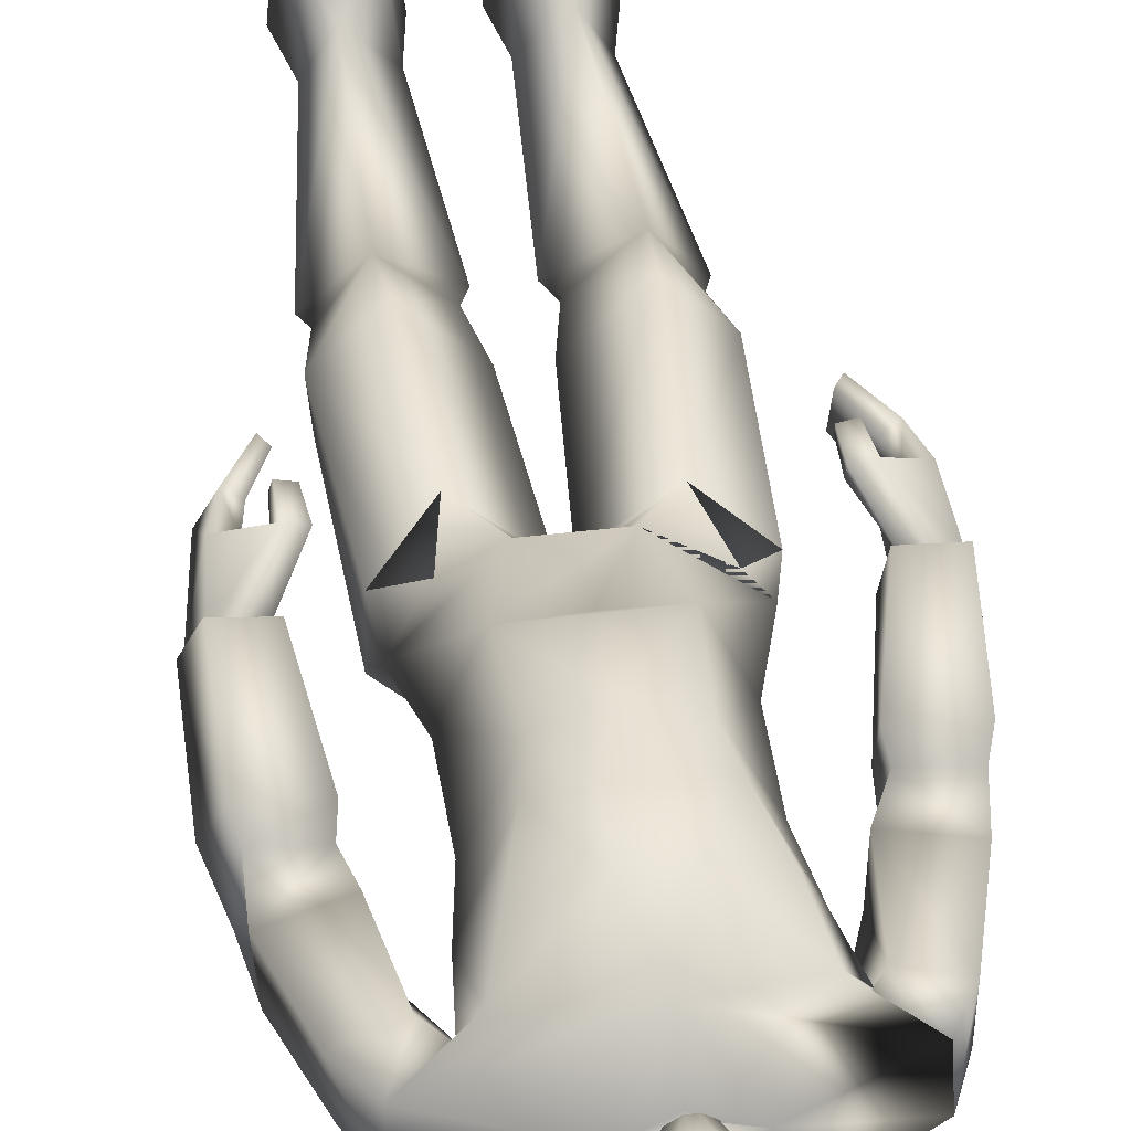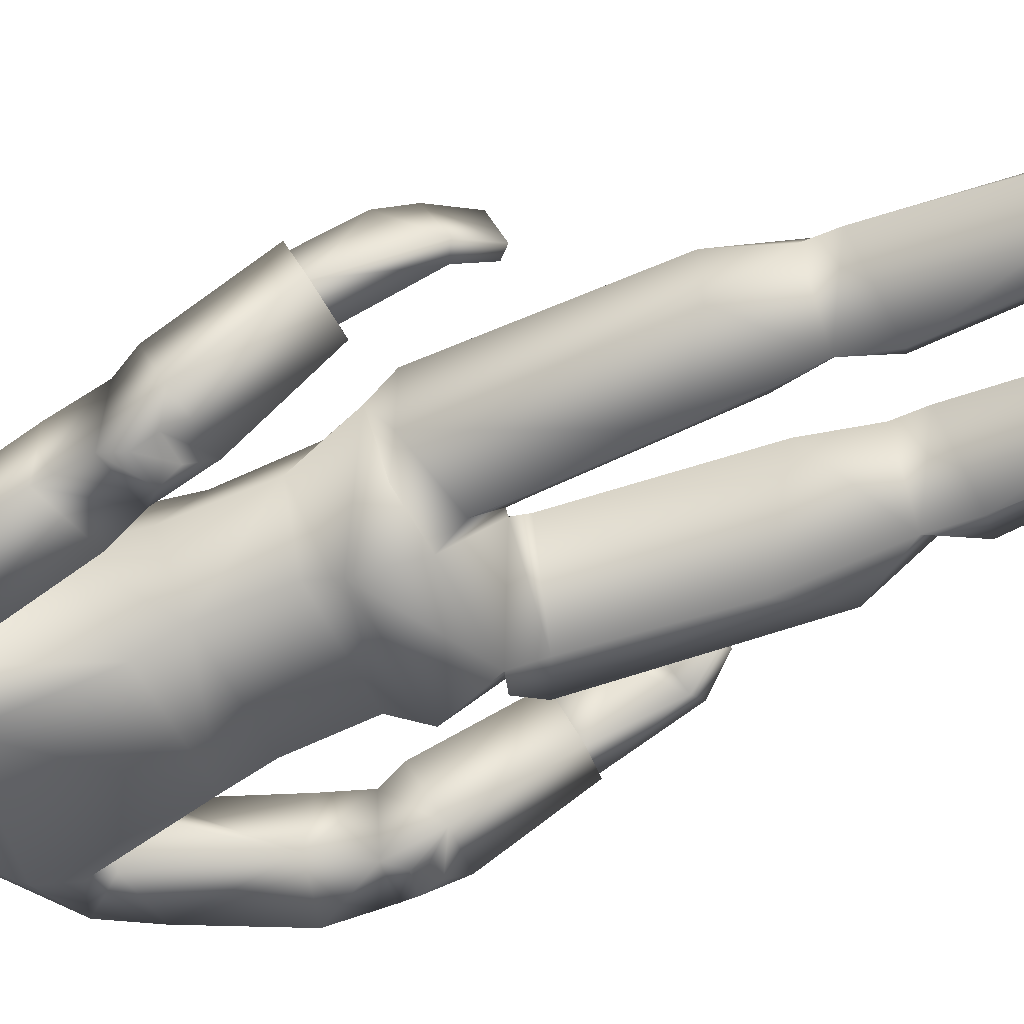
<metadata>
{"format":"obj","ext":"obj","renderer":"f3d","projection":"perspective","resolution":1024,"background":"white","views":[{"elev":42.7,"azim":171.7,"up":"+Z"},{"elev":-51.2,"azim":-65.7,"up":"+Z"}]}
</metadata>
<code>
o leon
v -0.5735 0.007368 -0.5244
v -0.9935 0.007001 -0.5284
v -0.7701 0.7525 -0.4443
v -0.8278 0.7465 0.3773
v -0.4708 0.3839 0.7475
v -0.3834 0.75 -0.03222
v -0.2724 0.007631 -0.09253
v -1.275 0.006755 -0.1004
v -1.065 0.3833 0.7396
v -1.117 0.749 -0.08823
v -0.4388 0.007486 1.27
v -0.5301 0.2372 1.251
v -1.128 0.006883 1.274
v -1.045 0.2368 1.255
v 1.917 6.4 -0.2097
v 1.57 7.618 -0.1813
v 1.769 7.37 -0.7525
v 1.767 6.621 0.3613
v 2.213 7.727 -0.004767
v 2.414 6.485 -0.03277
v 2.412 7.479 -0.576
v 2.245 7.991 -0.815
v 1.613 7.852 -0.318
v 2.162 7.944 -0.1811
v 1.899 7.719 -0.9244
v 1.733 7.872 -0.9265
v 2.206 7.802 -0.857
v 1.929 7.572 -0.8373
v 2.243 6.69 0.4788
v 2.209 7.609 -0.7635
v 1.583 10.06 -0.7096
v 0.7671 10.06 -1.135
v 0.4633 10.51 -0.9446
v 1.154 9.817 0.09302
v 1.074 8.963 -0.1102
v 1.085 9.841 -0.8943
v -1.135 9.828 0.1932
v -1.1 9.847 -0.9062
v -1.062 8.97 -0.08616
v -0.5987 7.241 0.727
v 0.00372 7.968 0.7851
v -0.5346 8.148 0.7299
v 0.8159 9.298 0.6937
v 0.9865 9.756 0.2852
v 0.6271 7.224 0.699
v -0.6421 8.554 -0.9989
v -0.6699 9.796 -1.16
v 0.6535 8.554 -0.9988
v -0.2301 8.717 0.8148
v 0.2415 8.719 0.8144
v 0.5261 8.146 0.6891
v -0.7994 9.272 0.634
v -0.6302 8.645 0.7038
v 0.6416 8.646 0.7132
v -0.9789 9.754 0.2694
v -0.2261 9.366 0.828
v 0.2375 9.366 0.8283
v 0.003727 10.04 0.486
v -0.4716 10.44 -0.1606
v 0.003729 10.41 0.03011
v 0.4752 10.43 -0.1558
v -1.588 10.06 -0.6945
v -0.4519 10.51 -0.9446
v 0.9858 7.303 -0.06143
v 0.6614 8.124 -0.825
v 0.9701 8.324 -0.06003
v -0.9744 7.312 -0.06116
v 0.6417 7.334 -0.761
v -0.63 7.32 -0.7604
v 1.576 9.992 -0.1321
v -1.557 10 -0.1181
v -0.65 8.124 -0.825
v -0.9499 8.299 -0.0592
v 0.9754 9.596 -0.3912
v 1.348 9.581 0.0762
v 1.128 9.593 -0.8754
v 1.861 9.53 -0.1958
v 1.806 9.567 -0.7705
v 1.509 8.289 -0.2676
v 1.462 8.33 -0.901
v 2.133 8.52 -0.9378
v 2.177 8.482 -0.3012
v 0.06968 10.71 0.3709
v -0.02537 10.71 0.3731
v 0.0148 10.67 0.237
v 0.2632 11.21 0.3868
v 0.1172 11.13 0.4089
v 0.1761 10.98 0.3728
v 0.06438 11.41 0.3899
v 0.01761 11.47 0.4219
v -0.02275 11.41 0.3919
v 0.3738 10.93 -0.3389
v 0.2275 10.75 -0.00149
v 0.006964 10.72 0.005149
v 0.2735 10.93 -0.7426
v -0.01339 11.47 -0.9613
v 0.5173 11.48 -0.7836
v -0.5285 11.48 -0.76
v -0.2801 10.93 -0.7303
v -0.3575 11.04 -0.5903
v -0.4818 11.42 -0.6402
v -0.1318 10.68 0.2625
v 0.1701 10.68 0.2558
v -0.2201 11.21 0.398
v -0.2455 11.3 0.3548
v -0.4159 11.49 0.146
v -0.2662 12.13 0.05668
v -0.4951 11.93 0.008361
v -0.252 12.03 0.2957
v 0.4338 11.43 0.2487
v 0.2854 11.3 0.3429
v 0.4405 11.29 0.1767
v -0.2458 11.46 0.3411
v -0.2412 11.52 0.3718
v -0.3219 11.45 0.3044
v 0.2817 11.52 0.3597
v 0.285 11.46 0.329
v -0.1328 10.98 0.3799
v -0.07293 11.13 0.4133
v 0.3809 11.93 0.05922
v 0.3659 11.9 0.1571
v 0.4669 11.89 0.06086
v 0.01427 11.83 0.3069
v 0.08107 12.01 0.3358
v -0.2429 11.76 0.3192
v -0.359 10.93 -0.3219
v -0.2003 10.74 0.008413
v 0.5437 11.45 -0.3159
v 0.5526 11.38 -0.621
v 0.4762 11.42 -0.6622
v -0.556 11.38 -0.5957
v -0.5337 11.45 -0.2914
v -0.4251 11.07 -0.2531
v -0.4756 11.1 -0.5489
v 0.3555 11.04 -0.6068
v 0.4751 11.1 -0.5709
v 0.4385 11.07 -0.2731
v 0.4016 10.94 -0.07063
v -0.3883 10.94 -0.03242
v -0.4887 11.68 0.1381
v -0.429 11.11 -0.1054
v 0.4715 11.58 0.2511
v 0.3261 11.74 0.2443
v 0.2829 11.83 0.2694
v 0.5713 11.53 -0.276
v -0.5323 11.59 0.004786
v 0.5378 11.86 -0.308
v 0.03267 12.06 -0.7597
v 0.2396 11.98 -0.7204
v -0.01395 11.8 -0.9151
v 0.1996 11.99 0.2994
v -0.01126 11.17 0.5604
v 0.06086 11.17 0.5586
v -0.5846 11.54 -0.2509
v 0.02273 11.1 0.4335
v 0.01862 10.99 0.4159
v -0.3244 11.83 0.335
v -0.3868 11.51 0.1856
v 0.376 12.01 -0.3139
v 0.2217 12.1 0.04854
v 0.4939 11.82 -0.7176
v -0.2658 12.06 -0.6412
v 0.04255 12.19 -0.3213
v -0.3691 10.7 -0.3368
v 0.003818 10.5 -0.1114
v 0.4396 10.63 -0.3297
v -0.5583 11.87 -0.2841
v -0.5053 11.82 -0.7365
v 0.0511 12.17 0.04618
v -0.2861 12.15 -0.3103
v 0.2969 10.67 -0.8456
v -0.2815 10.67 -0.8456
v 0.4349 11.19 0.1591
v 0.3834 10.7 -0.342
v 0.2725 10.73 -0.7767
v 0.3421 10.97 0.1794
v 0.3402 11.99 -0.6646
v -0.3075 10.97 0.1944
v -0.2644 10.73 -0.773
v 0.00373 10.6 -0.08974
v 0.2171 12.15 -0.318
v -0.4242 10.63 -0.3297
v -0.1826 10.39 -0.04767
v 0.1981 10.42 -0.06283
v 1.599 6.137 0.5224
v 1.543 6.207 0.6857
v 1.857 6.635 0.2934
v 2.065 5.834 0.7204
v 2.235 5.607 0.2073
v 2.176 6.151 0.6445
v 1.914 5.887 0.651
v 1.966 6.135 0.5803
v 2.076 5.66 0.1351
v 2.23 6.679 0.3972
v 1.741 6.217 0.7437
v 1.774 5.864 0.6802
v 1.588 5.87 0.7398
v 1.623 5.855 0.632
v 1.959 5.287 0.3234
v 1.718 5.537 0.7424
v 1.801 5.46 0.8005
v 1.868 5.365 0.2662
v 1.793 6.152 0.5906
v 1.744 5.878 0.7857
v 1.994 6.44 -0.1354
v 2.372 6.5 -0.0275
v 0.5501 6.396 -0.8617
v 0.7146 6.959 -0.9895
v 1.201 6.622 -0.102
v -1.196 6.623 0.07853
v 0.3857 6.477 0.6743
v -0.3603 6.477 0.6736
v -0.5387 6.396 -0.8605
v 0.01418 7.207 0.7164
v -0.7002 6.959 -0.9897
v -1.288 3.528 -0.02026
v -1.387 3.192 -0.1621
v -0.8955 3.529 0.558
v -0.3294 3.529 0.05286
v -0.2256 3.193 -0.06957
v -0.7862 3.531 -0.6138
v -0.7331 3.065 -0.708
v -0.7607 4.604 -0.7574
v -0.2029 4.159 0.0531
v -1.367 4.157 -0.4132
v -1.408 4.158 0.1281
v -1.206 6.38 -0.3351
v -0.6347 6.116 -0.7341
v -0.8606 4.16 0.7023
v -0.7154 6.126 0.6723
v -1.276 6.334 0.2309
v -0.02504 6.127 0.07355
v -0.05933 5.974 0.05067
v -0.9451 6.719 0.4717
v -1.856 6.403 -0.1467
v -1.628 7.638 -0.03231
v -1.656 7.386 -0.6348
v -1.872 6.618 0.4444
v -2.302 7.692 -0.02374
v -2.386 6.438 -0.09973
v -2.33 7.44 -0.6263
v -2.155 8.016 -0.8245
v -1.665 7.823 -0.1952
v -2.218 7.925 -0.1643
v -1.774 7.762 -0.8761
v -1.622 7.926 -0.822
v -2.094 7.797 -0.8537
v -1.807 7.58 -0.7661
v -2.366 6.647 0.4382
v -2.097 7.589 -0.7563
v -1.007 9.59 -0.4279
v -1.274 9.587 0.07651
v -1.094 9.603 -0.8838
v -1.024 9.66 -0.346
v -1.808 9.556 -0.1425
v -1.796 9.581 -0.7198
v -1.442 8.3 -0.192
v -1.424 8.341 -0.8323
v -2.1 8.519 -0.8397
v -2.118 8.477 -0.1954
v -0.181 10.45 -0.1051
v -0.1754 10.65 -0.07699
v 0.198 10.56 -0.1037
v -0.1762 10.56 -0.09348
v 0.194 10.45 -0.1073
v 0.2059 10.64 -0.09501
v 0.2117 10.66 -0.1848
v -0.1749 10.65 -0.1616
v 0.06328 11.33 0.4684
v 0.004891 11.33 0.4672
v -0.0186 11.33 0.4674
v -0.4223 11.9 0.2215
v -0.4496 11.25 0.01101
v -0.4508 11.45 0.05535
v -0.3873 11.23 0.1481
v -0.3597 11.28 0.2068
v -0.4369 11.59 0.1622
v -0.3685 11.61 0.2294
v -0.3847 11.12 0.1679
v -0.4473 11.54 0.117
v -0.3548 11.48 0.2441
v -0.2733 11.64 0.3077
v 0.4308 11.87 -0.6938
v 0.4263 11.9 -0.4745
v 0.4226 11.91 -0.3079
v -0.4739 11.37 -0.04701
v -0.5486 11.41 -0.2093
v -1.665 6.199 0.6299
v -1.661 6.271 0.8019
v -1.932 6.615 0.3561
v -2.097 5.799 0.7195
v -2.102 5.569 0.1804
v -2.245 6.09 0.6216
v -1.949 5.884 0.6855
v -2.028 6.121 0.6054
v -1.942 5.655 0.1453
v -2.327 6.646 0.361
v -1.865 6.238 0.8147
v -1.81 5.888 0.7439
v -1.646 5.929 0.8431
v -1.653 5.912 0.7302
v -1.802 5.302 0.3544
v -1.712 5.574 0.8171
v -1.789 5.48 0.8552
v -1.718 5.399 0.3192
v -1.868 6.171 0.6537
v -1.807 5.903 0.8535
v -1.957 6.44 -0.09534
v -2.348 6.46 -0.0845
v 0.5751 0.007368 -0.5244
v 0.9951 0.007001 -0.5284
v 0.7717 0.7525 -0.4444
v 0.8294 0.7465 0.3772
v 0.4724 0.3839 0.7475
v 0.385 0.75 -0.03234
v 0.274 0.007631 -0.09253
v 1.274 0.00664 -0.1117
v 1.067 0.3833 0.7396
v 1.119 0.749 -0.08835
v 0.4404 0.007486 1.27
v 0.5317 0.2372 1.251
v 1.13 0.006883 1.274
v 1.047 0.2368 1.255
v 1.307 3.528 -0.02172
v 1.388 3.192 -0.1623
v 0.8971 3.529 0.5579
v 0.331 3.529 0.05273
v 0.2272 3.193 -0.06969
v 0.7878 3.531 -0.6139
v 0.7346 3.065 -0.7082
v 0.7622 4.604 -0.7575
v 0.1976 4.159 0.05351
v 1.368 4.157 -0.4133
v 1.409 4.158 0.1279
v 1.282 6.38 -0.4077
v 0.6626 6.104 -0.7358
v 0.8379 4.16 0.704
v 0.7611 6.091 0.7553
v 1.259 6.334 0.2323
v 0.03335 6.132 0.04673
v 0.07255 5.974 0.05003
v 0.8744 6.64 0.5676
v -0.9949 6.509 -0.58
v 0.8738 6.509 -0.7194
v 1.014 9.683 -0.385
f 1 2 3
f 4 5 6
f 6 5 7
f 8 9 10
f 4 10 9
f 4 9 5
f 10 2 8
f 11 8 7
f 1 8 2
f 5 11 7
f 12 13 11
f 12 9 14
f 6 1 3
f 13 9 8
f 10 3 2
f 11 13 8
f 1 7 8
f 5 12 11
f 12 14 13
f 12 5 9
f 6 7 1
f 13 14 9
f 15 16 17
f 18 19 16
f 19 20 21
f 22 23 24
f 25 17 26
f 27 28 25
f 21 27 22
f 24 16 19
f 15 29 18
f 21 15 17
f 30 17 28
f 24 21 22
f 23 17 16
f 25 22 27
f 15 18 16
f 18 29 19
f 19 29 20
f 22 26 23
f 25 28 17
f 27 30 28
f 21 30 27
f 24 23 16
f 15 20 29
f 21 20 15
f 30 21 17
f 24 19 21
f 23 26 17
f 25 26 22
f 31 32 33
f 34 35 36 345
f 37 254 38 39
f 40 41 42
f 43 35 44
f 45 41 40 214
f 46 38 47
f 48 32 36
f 38 46 39
f 36 35 48
f 49 41 50
f 45 51 41
f 52 39 53
f 43 54 35
f 52 55 39
f 37 39 55
f 34 44 35
f 56 57 58
f 59 183 60 184 61
f 62 63 47
f 62 47 38
f 31 36 32
f 64 65 66
f 67 68 64
f 65 35 66
f 69 65 68
f 44 70 58
f 71 55 58
f 64 51 45
f 72 67 73
f 42 67 40
f 72 39 46
f 51 35 54
f 39 42 53
f 62 59 63
f 56 55 52
f 48 72 46
f 71 38 254 37
f 36 70 34 345
f 48 47 32
f 57 49 50
f 61 58 70
f 53 56 52
f 57 54 43
f 49 42 41
f 51 50 41
f 58 59 71
f 61 31 33
f 33 59 61
f 33 47 63
f 57 44 58
f 64 40 67
f 64 68 65
f 67 69 68
f 65 48 35
f 69 72 65
f 44 34 70
f 71 37 55
f 64 66 51
f 72 69 67
f 42 73 67
f 72 73 39
f 51 66 35
f 39 73 42
f 62 71 59
f 56 58 55
f 48 65 72
f 71 62 38
f 36 31 70
f 48 46 47
f 57 56 49
f 61 184 60 58
f 53 49 56
f 57 50 54
f 49 53 42
f 51 54 50
f 58 60 183 59
f 61 70 31
f 33 63 59
f 33 32 47
f 57 43 44
f 64 45 214 40
f 74 75 34
f 31 76 36
f 75 77 70
f 76 31 78
f 70 34 75
f 74 36 76
f 34 345 36 74
f 24 81 82
f 23 82 79
f 26 81 22
f 77 79 82
f 34 31 36 345
f 75 80 79
f 31 77 78
f 78 82 81
f 80 78 81
f 23 80 26
f 82 80 81
f 24 22 81
f 23 24 82
f 26 80 81
f 77 75 79
f 34 70 31
f 75 74 80
f 31 70 77
f 78 77 82
f 80 76 78
f 23 79 80
f 80 74 76
f 82 79 80
f 83 84 85
f 86 87 88
f 89 90 91
f 92 93 94
f 95 96 97
f 98 96 99
f 100 101 99
f 102 85 84
f 103 83 85
f 104 105 276
f 107 108 109
f 110 111 112
f 113 114 115
f 116 117 110
f 104 118 119
f 105 91 113
f 111 117 89
f 105 104 91
f 111 89 86
f 120 121 122
f 123 124 125
f 126 94 127
f 128 129 130
f 101 131 132
f 133 134 100
f 135 136 137
f 93 92 138
f 127 139 126
f 108 140 272
f 133 139 141
f 110 112 142
f 143 121 144
f 142 145 122
f 142 122 121
f 99 96 95
f 140 108 146
f 147 122 145
f 97 130 95
f 110 142 143
f 121 143 142
f 123 144 124
f 148 149 150
f 142 112 145
f 151 144 121
f 117 111 110
f 91 119 152 271
f 89 269 153 87
f 91 104 119
f 89 87 86
f 133 141 132
f 154 132 287
f 152 119 155
f 152 155 153
f 153 155 87
f 88 156 83
f 118 84 156
f 84 83 156
f 138 92 137
f 139 133 126
f 98 99 101
f 135 95 130
f 128 145 112
f 109 157 124
f 151 124 144
f 106 276 281 158
f 113 115 105
f 157 278 125
f 114 125 282 115
f 115 282 281
f 157 125 124
f 130 145 128
f 159 160 120
f 135 92 95
f 149 161 150
f 162 163 148
f 99 164 126
f 165 265 263
f 167 162 168
f 94 102 127
f 101 154 98
f 169 170 107
f 134 132 131
f 171 63 172
f 103 94 93
f 100 126 133
f 111 173 112
f 95 174 175
f 136 128 137
f 88 103 176
f 176 86 88
f 89 116 90
f 177 284 283
f 162 150 168
f 107 167 108
f 102 118 178
f 93 176 103
f 179 95 175
f 94 164 268 180
f 134 101 100
f 136 130 129
f 104 178 118
f 127 178 139
f 138 173 176
f 116 123 90
f 153 270 271 152
f 109 169 107
f 149 163 181
f 143 116 110
f 120 285 159
f 146 167 154
f 168 154 167
f 150 98 168
f 150 97 96
f 161 145 97
f 140 157 272
f 33 166 61
f 182 63 59
f 121 160 151
f 181 169 160
f 181 177 149
f 124 160 169
f 112 137 128
f 165 261 183 60
f 94 174 92
f 175 166 171
f 166 266 263
f 175 172 179
f 180 262 264 165
f 179 182 164
f 146 280 277 140
f 141 286 287
f 87 156 88
f 156 119 118
f 141 178 279
f 125 90 123
f 114 91 90
f 130 97 145
f 159 181 160
f 135 137 92
f 149 177 283 161
f 162 170 163
f 99 179 164
f 165 60 184 265
f 167 170 162
f 94 85 102
f 101 132 154
f 169 163 170
f 134 133 132
f 171 33 63
f 103 85 94
f 100 99 126
f 111 86 173
f 95 92 174
f 136 129 128
f 88 83 103
f 176 173 86
f 89 117 116
f 177 159 285 284
f 162 148 150
f 107 170 167
f 102 84 118
f 93 138 176
f 179 99 95
f 94 126 164
f 134 131 101
f 136 135 130
f 104 276 275 279
f 127 102 178
f 138 137 173
f 116 144 123
f 153 269 270
f 109 124 169
f 149 148 163
f 143 144 116
f 120 122 147
f 146 108 167
f 168 98 154
f 150 96 98
f 150 161 97
f 161 147 145
f 140 277 278 157
f 33 171 166
f 182 172 63
f 121 120 160
f 181 163 169
f 181 159 177
f 124 151 160
f 112 173 137
f 165 264 261
f 94 180 267 174
f 175 174 166
f 166 174 267 266
f 175 171 172
f 180 268 262
f 179 172 182
f 146 274 280
f 141 273 106 274 286
f 87 155 156
f 156 155 119
f 141 139 178
f 125 114 90
f 114 113 91
f 185 186 187
f 188 189 190
f 191 192 193
f 190 194 195
f 196 197 198
f 188 199 189
f 199 193 189
f 200 199 201
f 187 195 194
f 195 192 190
f 202 191 193
f 198 203 196
f 204 203 195
f 185 197 186
f 197 195 186
f 192 205 193
f 192 185 187
f 200 188 191
f 193 206 189
f 192 188 190
f 190 206 194
f 196 204 197
f 188 201 199
f 199 202 193
f 200 202 199
f 187 186 195
f 195 203 192
f 202 200 191
f 198 185 203
f 204 196 203
f 185 198 197
f 197 204 195
f 192 187 205
f 192 203 185
f 200 201 188
f 193 205 206
f 192 191 188
f 190 189 206
f 207 208 209 344
f 67 210 40
f 209 340 207 344
f 209 342 211 340
f 212 234 210 232
f 211 212 232 340
f 213 207 340 232
f 210 343 213 232
f 211 342 209 45
f 213 343 210 215
f 212 40 210 234
f 64 45 209
f 212 45 214 40
f 207 215 208
f 68 215 69
f 64 208 68
f 67 215 210
f 212 211 45
f 207 213 215
f 68 208 215
f 64 209 208
f 67 69 215
f 216 217 218
f 219 218 220
f 220 221 219
f 217 221 222
f 6 222 220
f 222 10 217
f 220 4 6
f 217 4 218
f 220 222 221
f 217 216 221
f 6 3 222
f 222 3 10
f 220 218 4
f 217 10 4
f 223 224 221
f 216 225 221
f 226 225 216
f 219 221 224
f 223 221 225
f 223 227 228
f 229 219 224
f 226 227 225
f 227 213 228
f 226 230 231
f 232 228 213
f 229 233 230
f 233 223 228
f 231 230 212 234
f 212 231 230
f 226 218 229
f 210 231 234
f 216 219 218
f 223 225 227
f 229 218 219
f 226 231 227
f 227 210 343 213
f 226 229 230
f 232 233 228
f 229 224 233
f 233 224 223
f 212 234 231
f 226 216 218
f 210 227 231
f 216 221 219
f 235 236 237
f 238 239 236
f 239 240 241
f 242 243 244
f 245 237 246
f 247 248 245
f 241 247 242
f 244 236 239
f 235 249 238
f 241 235 237
f 250 237 248
f 244 241 242
f 243 237 236
f 245 242 247
f 235 238 236
f 238 249 239
f 239 249 240
f 242 246 243
f 245 248 237
f 247 250 248
f 241 250 247
f 244 243 236
f 235 240 249
f 241 240 235
f 250 241 237
f 244 239 241
f 243 246 237
f 245 246 242
f 251 252 37
f 62 253 38
f 252 255 71
f 253 62 256
f 71 37 252
f 251 38 253
f 37 254 38 251
f 244 259 260
f 243 260 257
f 246 259 242
f 255 257 260
f 37 62 38 254
f 252 258 257
f 62 255 256
f 256 260 259
f 258 256 259
f 243 258 246
f 260 258 259
f 244 242 259
f 243 244 260
f 246 258 259
f 255 252 257
f 37 71 62
f 252 251 258
f 62 71 255
f 256 255 260
f 258 253 256
f 243 257 258
f 258 251 253
f 260 257 258
f 261 264 182 59
f 264 262 182
f 263 265 61 166
f 262 268 164 182
f 183 261 59
f 263 266 180 165
f 266 267 180
f 265 184 61
f 271 270 91
f 270 269 89 91
f 272 157 109
f 272 109 108
f 273 275 276 106
f 277 280 158
f 278 277 158
f 280 274 106 158
f 281 276 115
f 281 282 125 278 158
f 276 105 115
f 283 284 147 161
f 285 120 147
f 284 285 147
f 287 286 146 154
f 286 274 146
f 287 132 141
f 279 178 104
f 279 275 273 141
f 288 289 290
f 291 292 293
f 294 295 296
f 293 297 298
f 299 300 301
f 291 302 292
f 302 296 292
f 303 302 304
f 290 298 297
f 298 295 293
f 305 294 296
f 301 306 299
f 307 306 298
f 288 300 289
f 300 298 289
f 295 308 296
f 295 288 290
f 303 291 294
f 296 309 292
f 295 291 293
f 293 309 297
f 299 307 300
f 291 304 302
f 302 305 296
f 303 305 302
f 290 289 298
f 298 306 295
f 305 303 294
f 301 288 306
f 307 299 306
f 288 301 300
f 300 307 298
f 295 290 308
f 295 306 288
f 303 304 291
f 296 308 309
f 295 294 291
f 293 292 309
f 310 312 311
f 313 315 314
f 315 316 314
f 317 319 318
f 313 318 319
f 313 314 318
f 319 317 311
f 320 316 317
f 310 311 317
f 314 316 320
f 321 320 322
f 321 323 318
f 315 312 310
f 322 317 318
f 319 311 312
f 320 317 322
f 310 317 316
f 314 320 321
f 321 322 323
f 321 318 314
f 315 310 316
f 322 318 323
f 324 326 325
f 327 328 326
f 328 327 329
f 325 330 329
f 315 328 330
f 330 325 319
f 328 315 313
f 325 326 313
f 328 329 330
f 325 329 324
f 315 330 312
f 330 319 312
f 328 313 326
f 325 313 319
f 331 329 332
f 324 329 333
f 334 324 333
f 327 332 329
f 331 333 329
f 331 336 335
f 337 332 327
f 334 333 335
f 335 336 207
f 334 339 338
f 340 207 336
f 337 338 341
f 341 336 331
f 230 233 232 212
f 211 338 339
f 334 337 326
f 209 342 339
f 324 326 327
f 331 335 333
f 337 327 326
f 334 335 339
f 335 207 344 209
f 334 338 337
f 340 336 341
f 337 341 332
f 341 331 332
f 211 339 342
f 334 326 324
f 209 339 335
f 324 327 329
f 338 342 211
f 339 338 342
f 212 234 230
f 234 230 231
f 340 341 338 211

</code>
